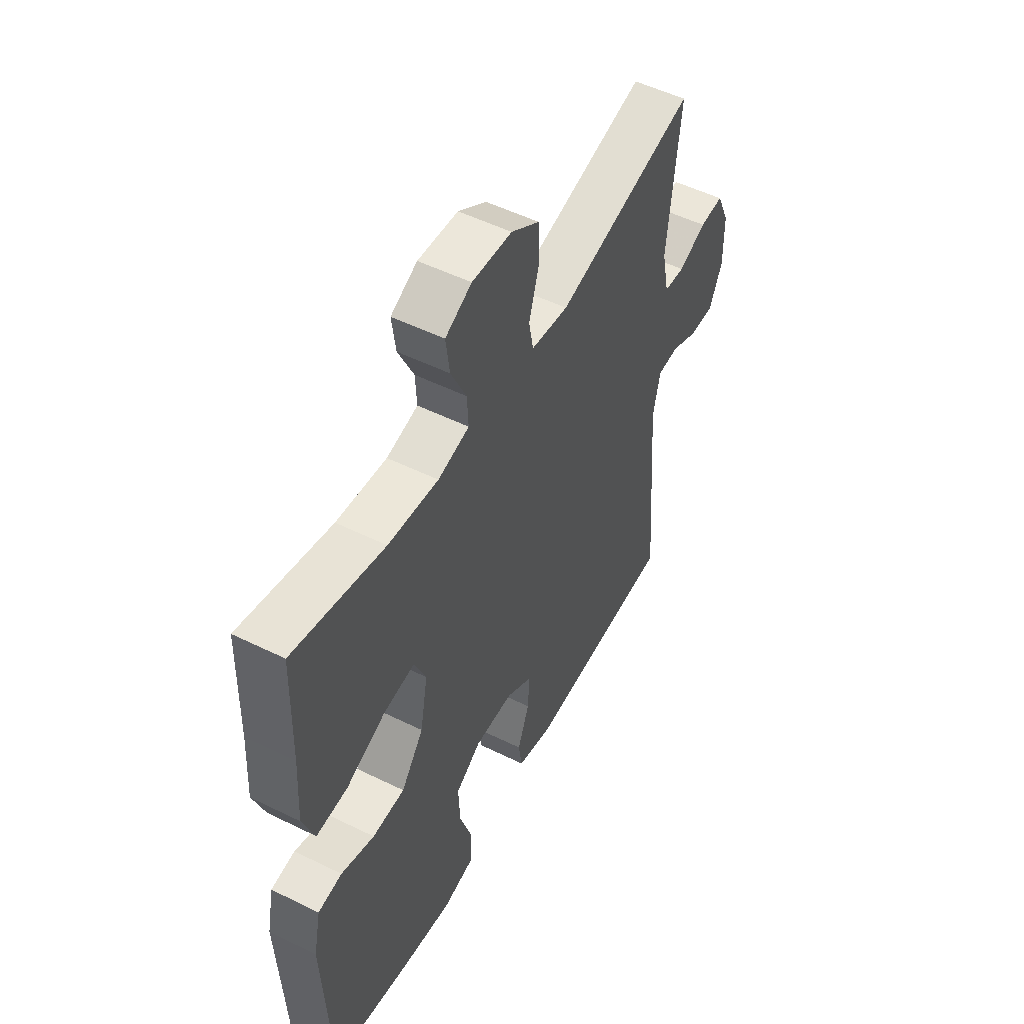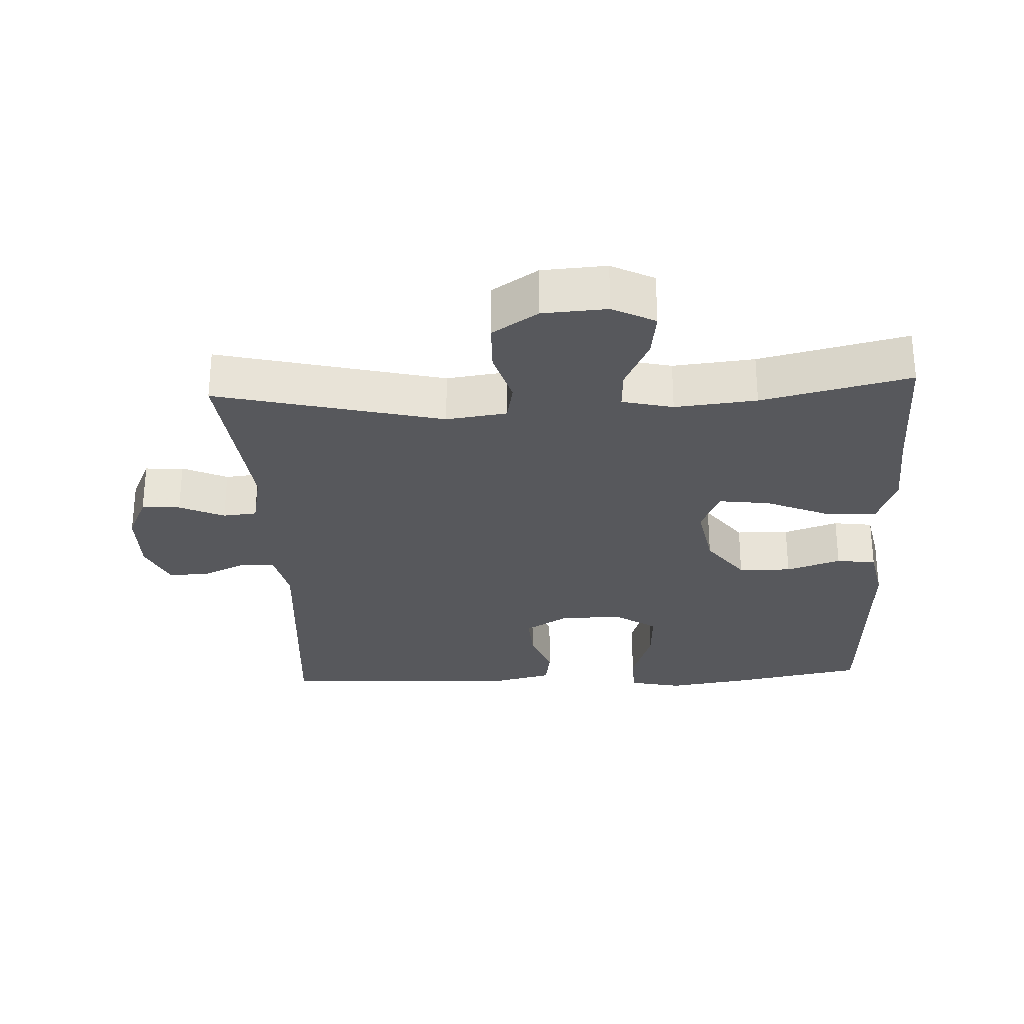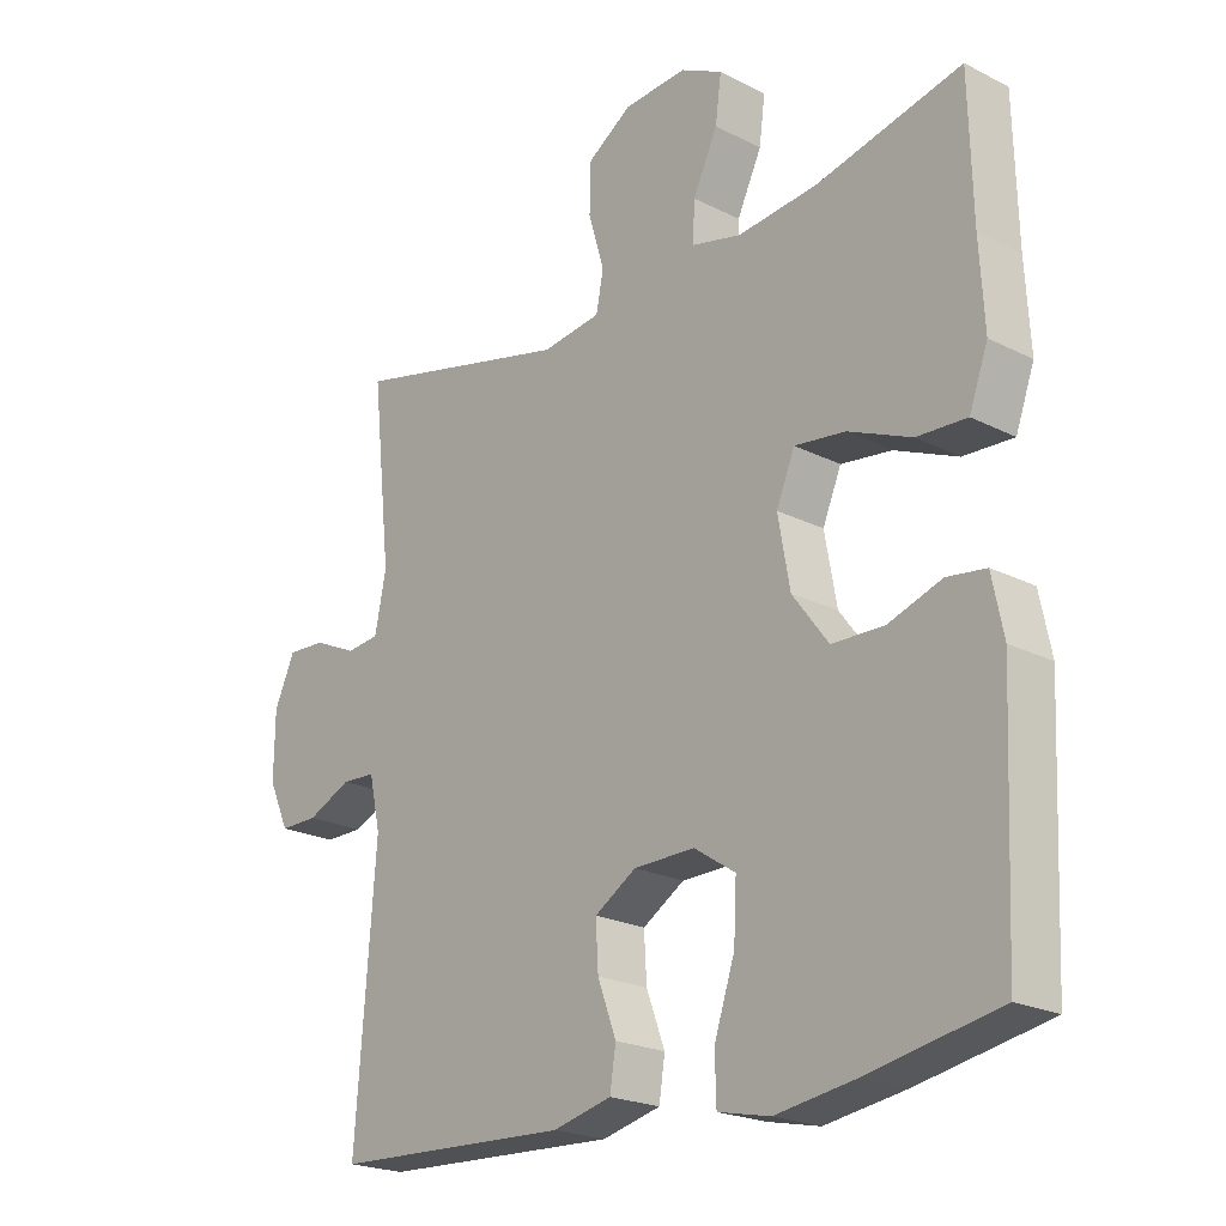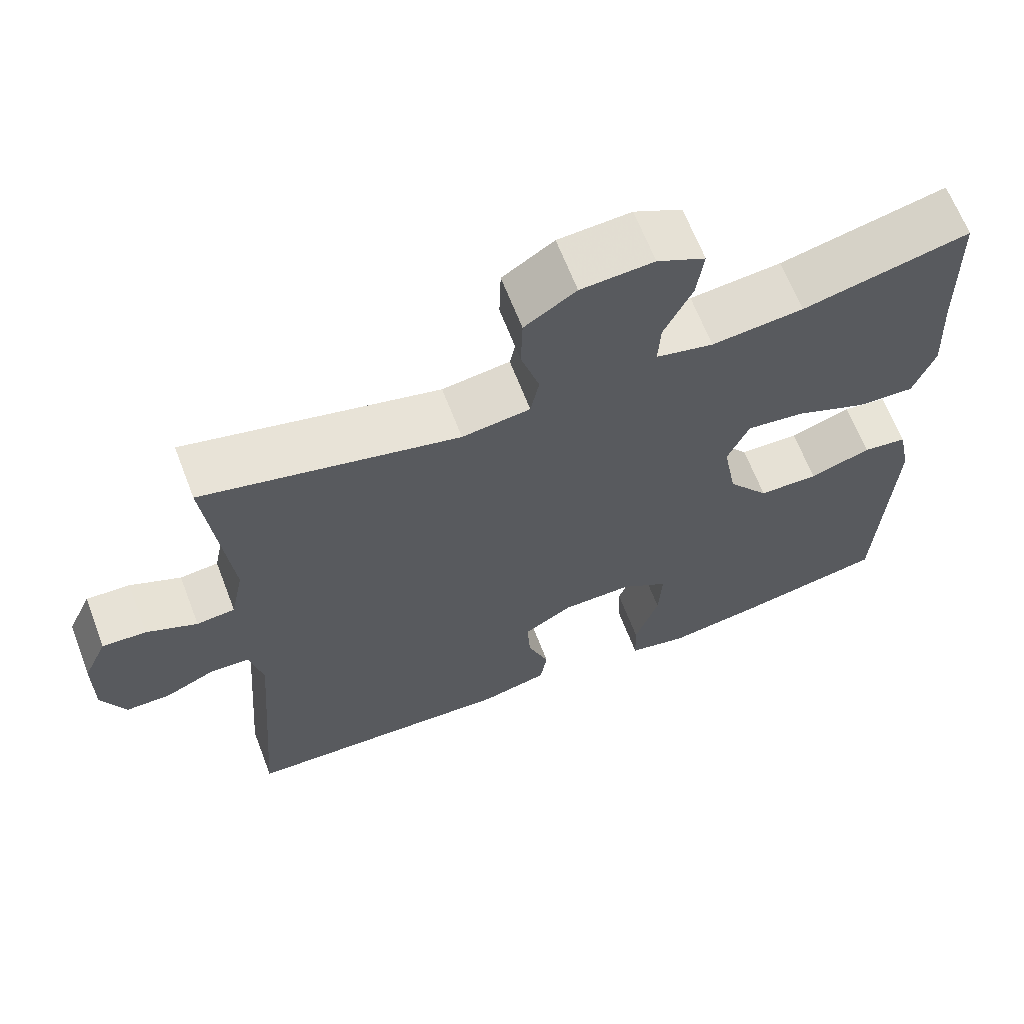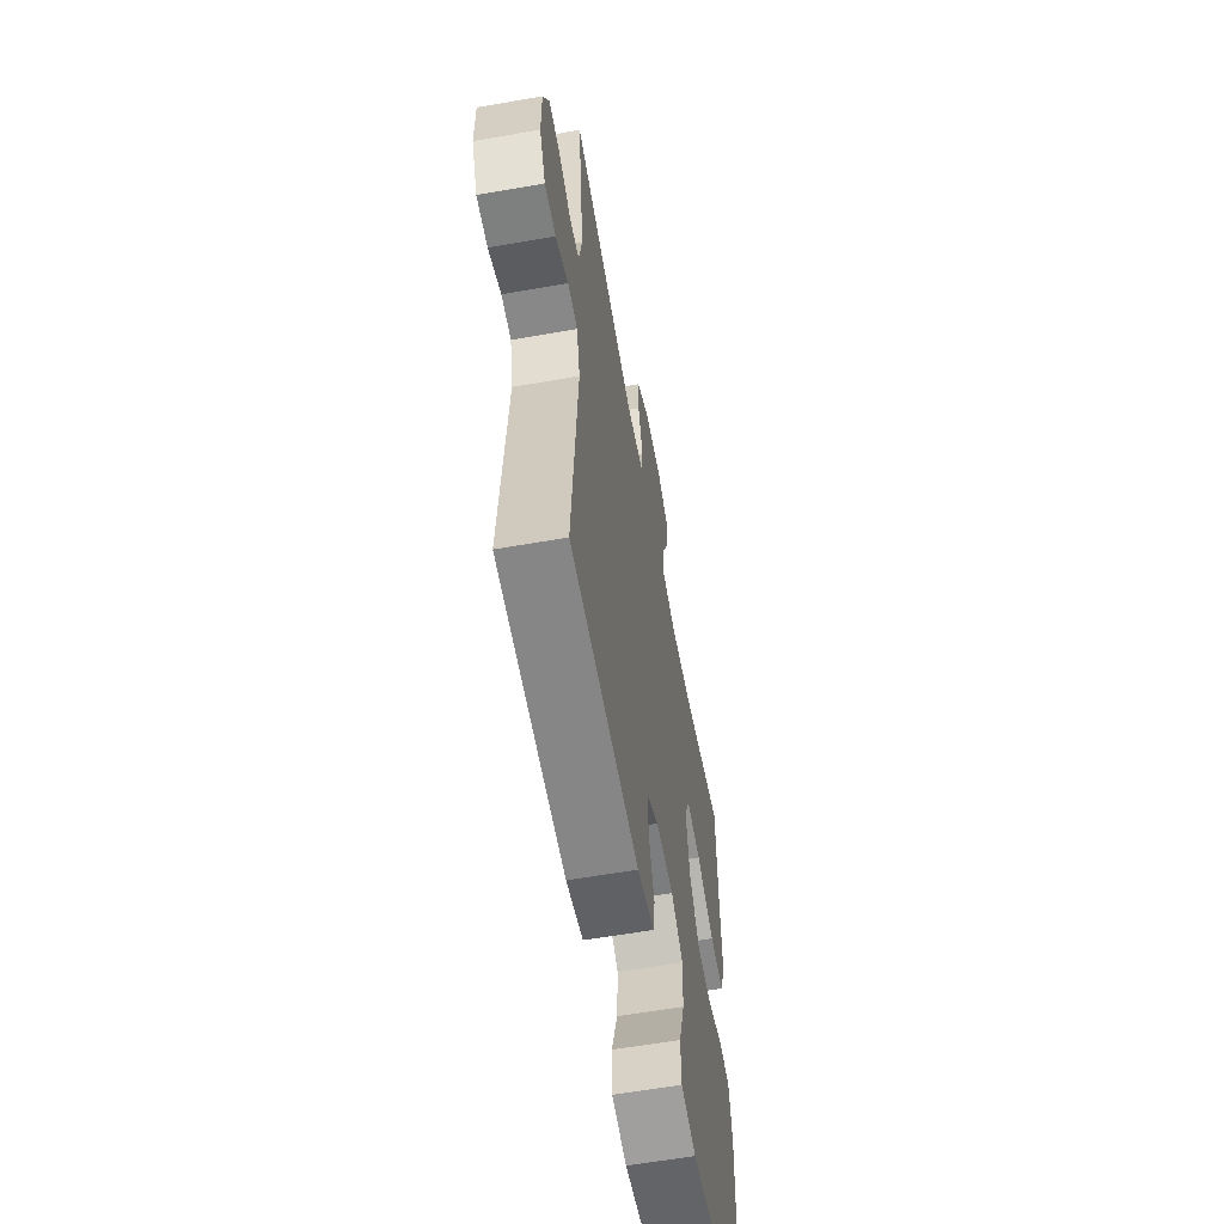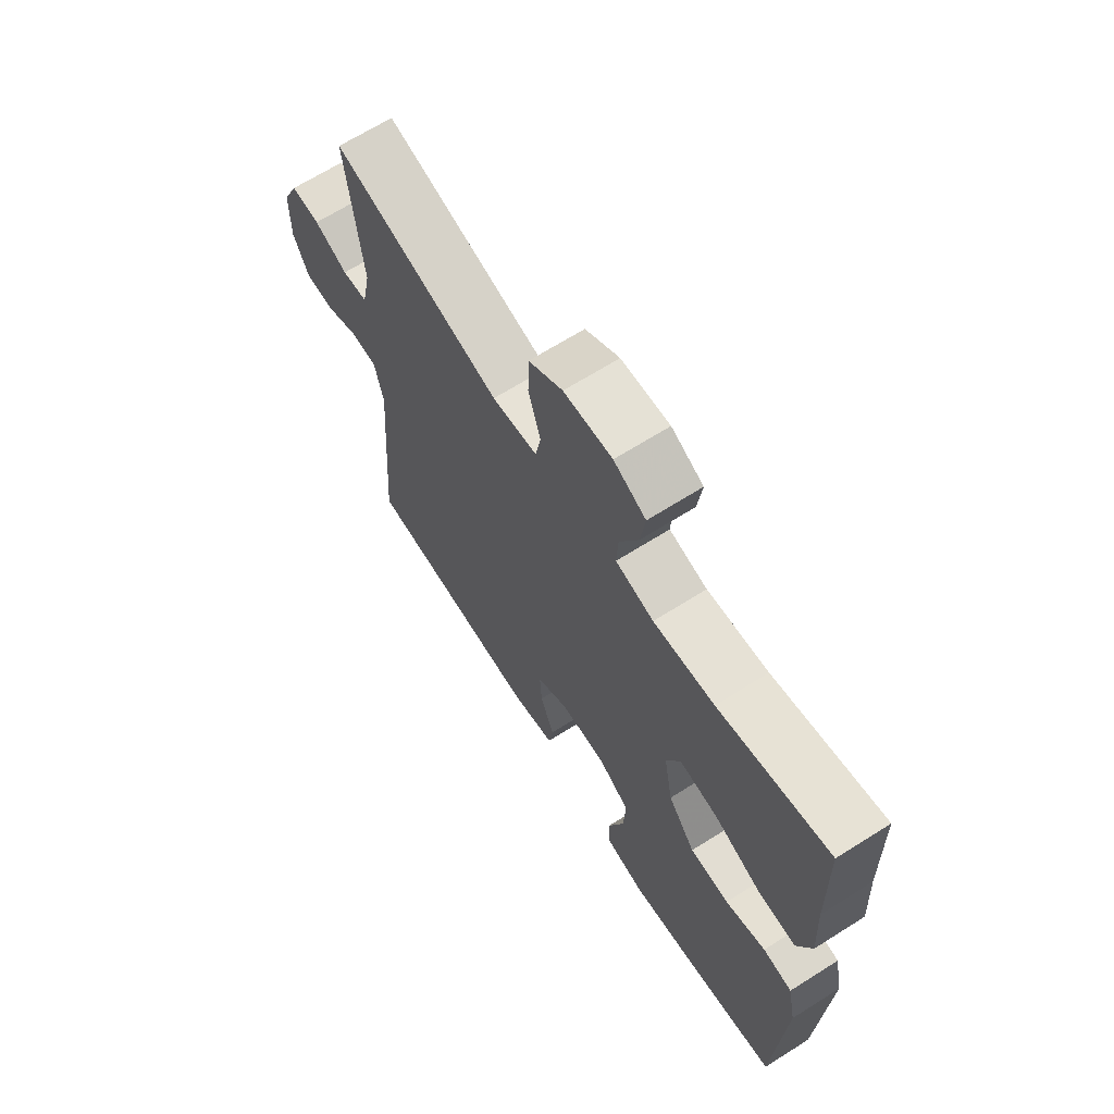
<metadata>
{"format":"obj","ext":"obj","renderer":"f3d","projection":"perspective","resolution":1024,"background":"white","views":[{"elev":52.2,"azim":118.0,"up":"+Z"},{"elev":-28.5,"azim":2.8,"up":"+Y"},{"elev":-21.8,"azim":48.3,"up":"+Z"},{"elev":65.3,"azim":-21.0,"up":"+Z"},{"elev":-59.6,"azim":-79.8,"up":"+Z"},{"elev":67.2,"azim":57.7,"up":"+Z"}]}
</metadata>
<code>
v 0.5 0.07 -0.5
v 0.305 0.07 -0.537
v 0.185 0.07 -0.555
v 0.107 0.07 -0.538
v 0.105 0.07 -0.47
v 0.136 0.07 -0.377
v 0.14 0.07 -0.296
v 0.078 0.07 -0.255
v -0.014 0.07 -0.256
v -0.077 0.07 -0.295
v -0.073 0.07 -0.363
v -0.045 0.07 -0.438
v -0.054 0.07 -0.496
v -0.142 0.07 -0.517
v -0.5 0.07 -0.5
v -0.47 0.07 -0.108
v -0.487 0.07 -0.031
v -0.538 0.07 -0.028
v -0.604 0.07 -0.058
v -0.662 0.07 -0.058
v -0.693 0.07 0.01
v -0.692 0.07 0.108
v -0.661 0.07 0.176
v -0.604 0.07 0.173
v -0.538 0.07 0.143
v -0.488 0.07 0.148
v -0.471 0.07 0.232
v -0.5 0.07 0.5
v -0.167 0.07 0.419
v -0.078 0.07 0.431
v -0.067 0.07 0.488
v -0.091 0.07 0.568
v -0.089 0.07 0.642
v -0.022 0.07 0.686
v 0.073 0.07 0.692
v 0.136 0.07 0.66
v 0.127 0.07 0.592
v 0.09 0.07 0.514
v 0.087 0.07 0.455
v 0.162 0.07 0.437
v 0.282 0.07 0.449
v 0.5 0.07 0.5
v 0.505 0.07 0.299
v 0.512 0.07 0.175
v 0.484 0.07 0.098
v 0.409 0.07 0.102
v 0.315 0.07 0.142
v 0.239 0.07 0.152
v 0.211 0.07 0.086
v 0.229 0.07 -0.014
v 0.283 0.07 -0.086
v 0.361 0.07 -0.088
v 0.441 0.07 -0.061
v 0.499 0.07 -0.069
v 0.516 0.07 -0.153
v 0.5 0 -0.5
v 0.305 0 -0.537
v 0.185 0 -0.555
v 0.107 0 -0.538
v 0.105 0 -0.47
v 0.136 0 -0.377
v 0.14 0 -0.296
v 0.078 0 -0.255
v -0.014 0 -0.256
v -0.077 0 -0.295
v -0.073 0 -0.363
v -0.045 0 -0.438
v -0.054 0 -0.496
v -0.142 0 -0.517
v -0.5 0 -0.5
v -0.47 0 -0.108
v -0.487 0 -0.031
v -0.538 0 -0.028
v -0.604 0 -0.058
v -0.662 0 -0.058
v -0.693 0 0.01
v -0.692 0 0.108
v -0.661 0 0.176
v -0.604 0 0.173
v -0.538 0 0.143
v -0.488 0 0.148
v -0.471 0 0.232
v -0.5 0 0.5
v -0.167 0 0.419
v -0.078 0 0.431
v -0.067 0 0.488
v -0.091 0 0.568
v -0.089 0 0.642
v -0.022 0 0.686
v 0.073 0 0.692
v 0.136 0 0.66
v 0.127 0 0.592
v 0.09 0 0.514
v 0.087 0 0.455
v 0.162 0 0.437
v 0.282 0 0.449
v 0.5 0 0.5
v 0.505 0 0.299
v 0.512 0 0.175
v 0.484 0 0.098
v 0.409 0 0.102
v 0.315 0 0.142
v 0.239 0 0.152
v 0.211 0 0.086
v 0.229 0 -0.014
v 0.283 0 -0.086
v 0.361 0 -0.088
v 0.441 0 -0.061
v 0.499 0 -0.069
v 0.516 0 -0.153
f 52 53 54 55
f 51 52 55 1
f 50 51 1 2
f 49 50 2 3
f 44 45 46 47
f 43 44 47 48
f 41 42 43 48
f 40 41 48 49
f 35 36 37 38
f 35 38 39
f 34 35 39
f 31 32 33 34
f 30 31 34 39
f 27 28 29
f 26 27 29 30
f 22 23 24 25
f 22 25 26
f 21 22 26
f 18 19 20 21
f 17 18 21 26
f 16 17 26 30
f 11 12 13 14
f 10 11 14 15
f 9 10 15 16
f 3 4 5 6
f 3 6 7
f 49 3 7
f 40 49 7 8
f 16 30 39 40
f 8 9 16 40
f 110 109 108 107
f 56 110 107 106
f 57 56 106 105
f 58 57 105 104
f 102 101 100 99
f 103 102 99 98
f 103 98 97 96
f 104 103 96 95
f 93 92 91 90
f 94 93 90
f 94 90 89
f 89 88 87 86
f 94 89 86 85
f 84 83 82
f 85 84 82 81
f 80 79 78 77
f 81 80 77
f 81 77 76
f 76 75 74 73
f 81 76 73 72
f 85 81 72 71
f 69 68 67 66
f 70 69 66 65
f 71 70 65 64
f 61 60 59 58
f 62 61 58
f 62 58 104
f 63 62 104 95
f 95 94 85 71
f 95 71 64 63
f 1 56 57 2
f 2 57 58 3
f 3 58 59 4
f 4 59 60 5
f 5 60 61 6
f 6 61 62 7
f 7 62 63 8
f 8 63 64 9
f 9 64 65 10
f 10 65 66 11
f 11 66 67 12
f 12 67 68 13
f 13 68 69 14
f 14 69 70 15
f 15 70 71 16
f 16 71 72 17
f 17 72 73 18
f 18 73 74 19
f 19 74 75 20
f 20 75 76 21
f 21 76 77 22
f 22 77 78 23
f 23 78 79 24
f 24 79 80 25
f 25 80 81 26
f 26 81 82 27
f 27 82 83 28
f 28 83 84 29
f 29 84 85 30
f 30 85 86 31
f 31 86 87 32
f 32 87 88 33
f 33 88 89 34
f 34 89 90 35
f 35 90 91 36
f 36 91 92 37
f 37 92 93 38
f 38 93 94 39
f 39 94 95 40
f 40 95 96 41
f 41 96 97 42
f 42 97 98 43
f 43 98 99 44
f 44 99 100 45
f 45 100 101 46
f 46 101 102 47
f 47 102 103 48
f 48 103 104 49
f 49 104 105 50
f 50 105 106 51
f 51 106 107 52
f 52 107 108 53
f 53 108 109 54
f 54 109 110 55
f 55 110 56 1

</code>
